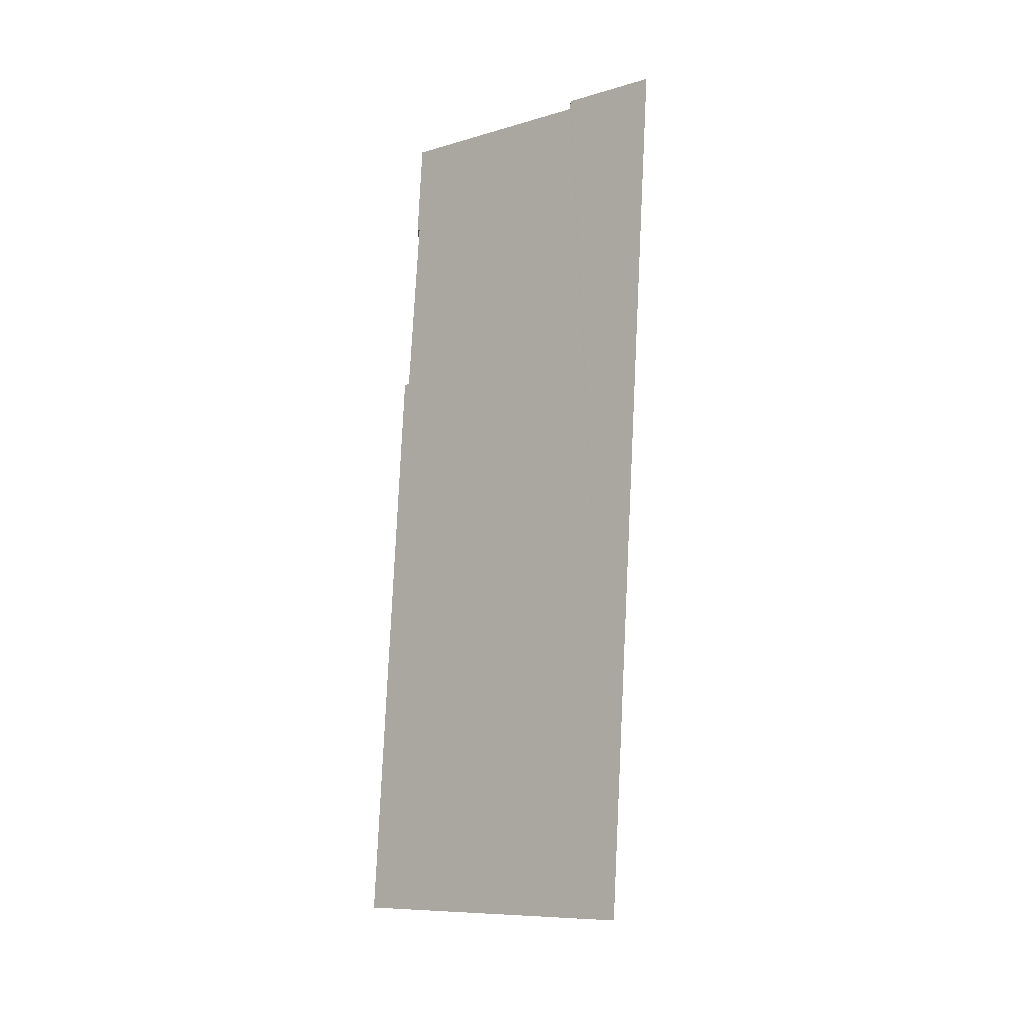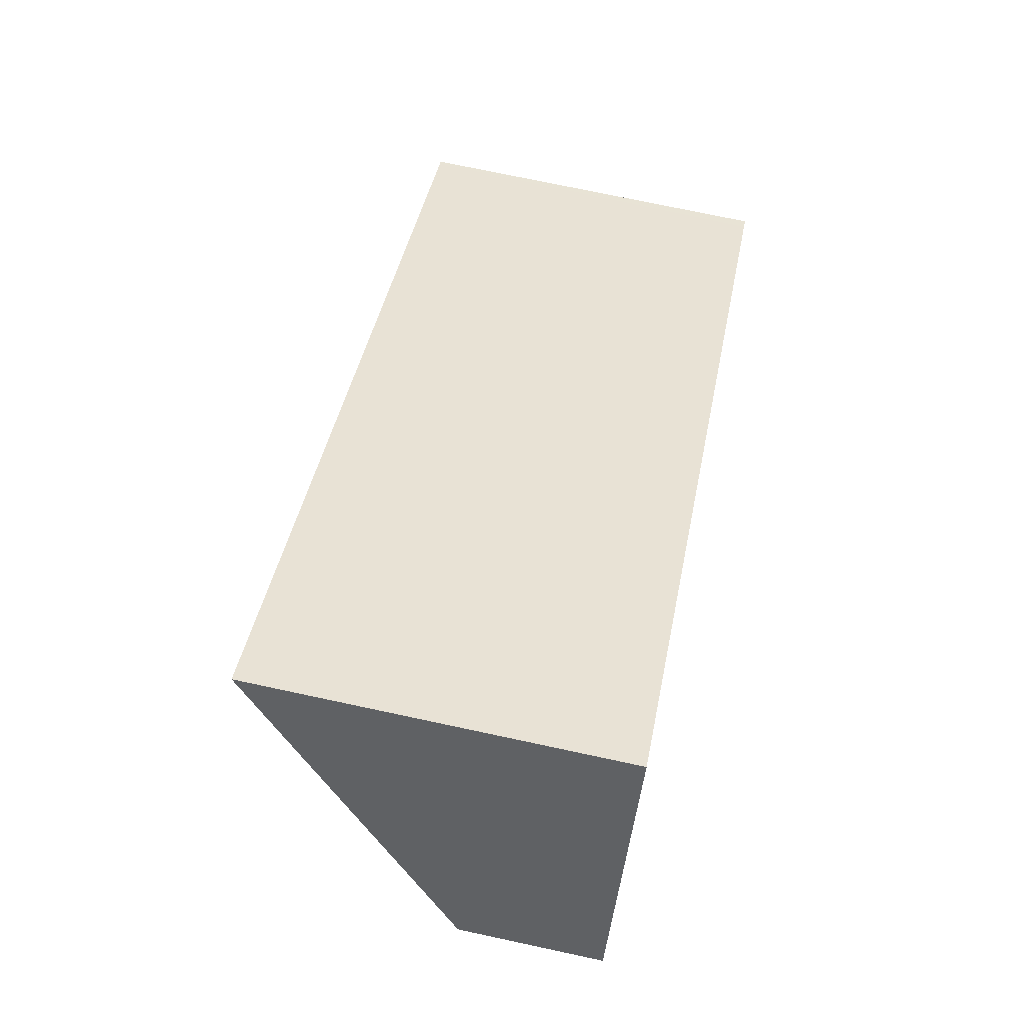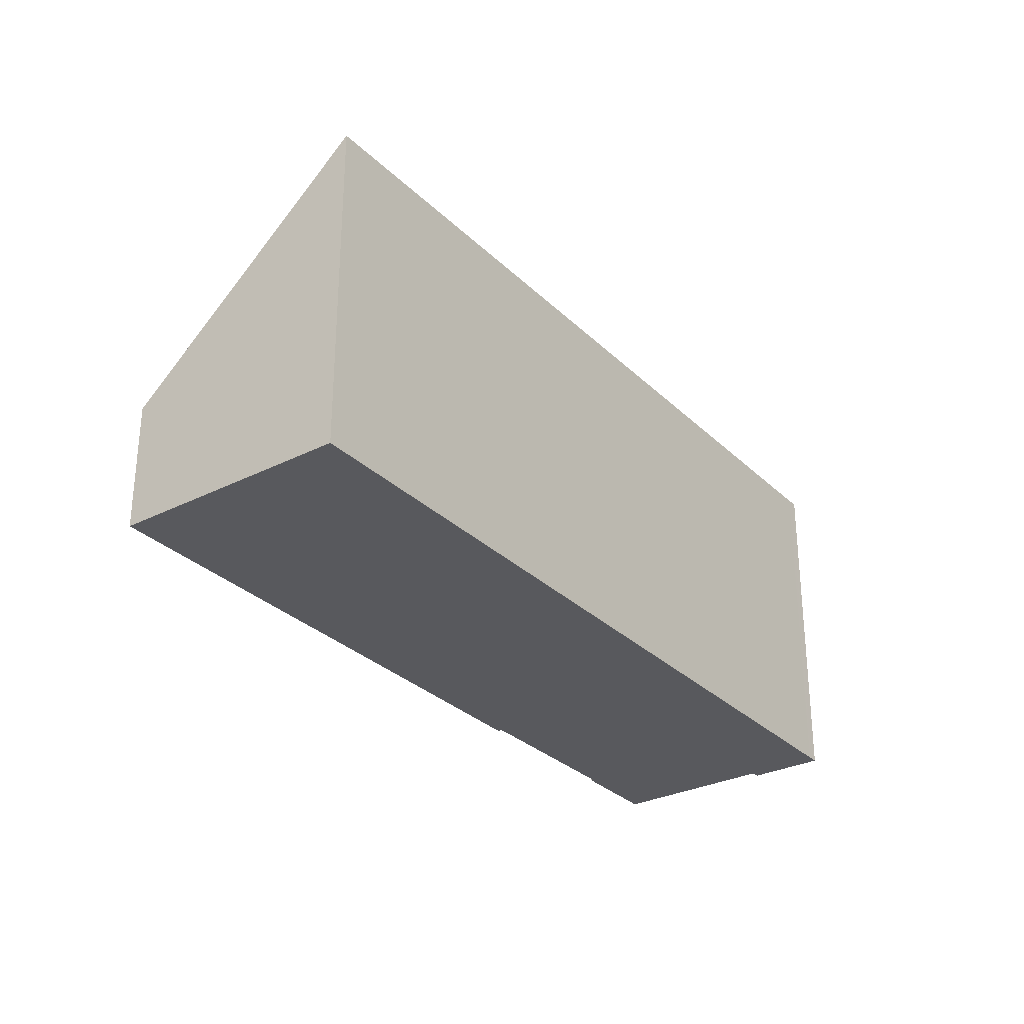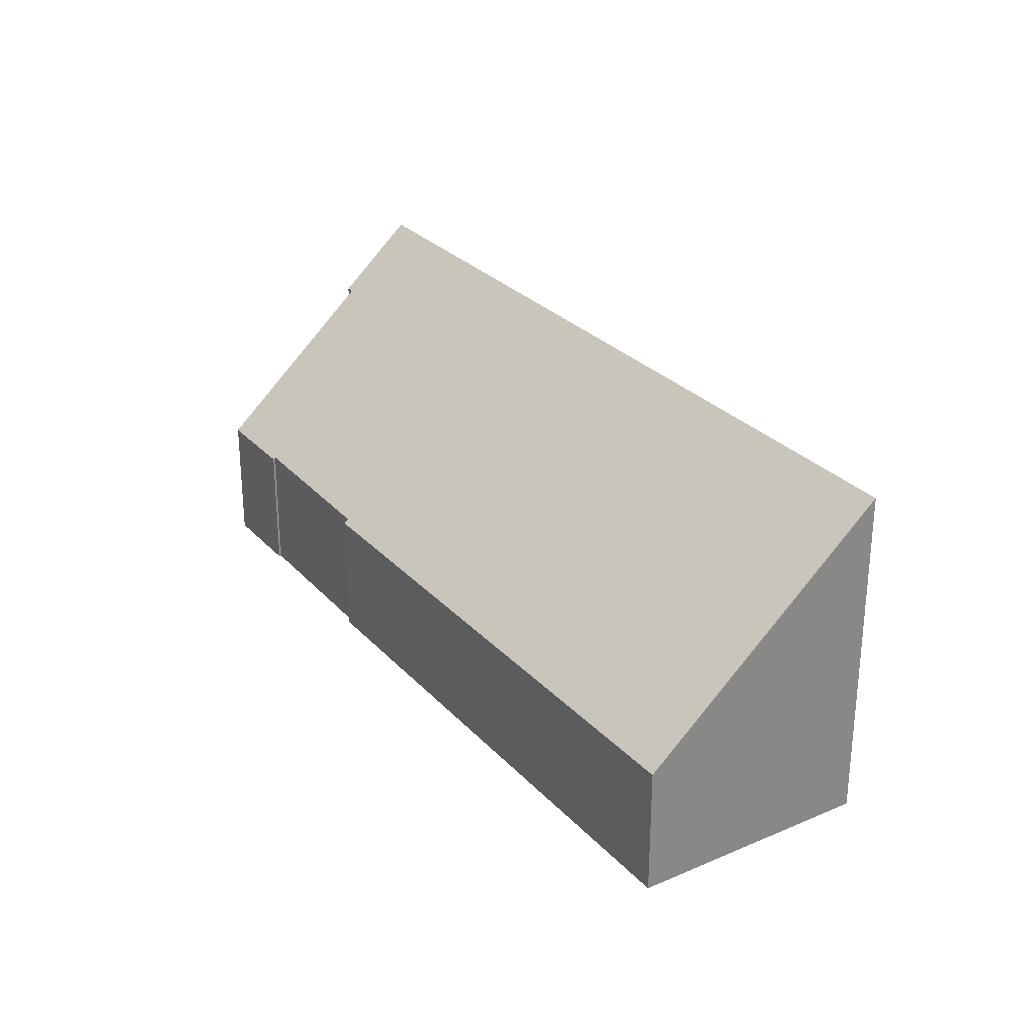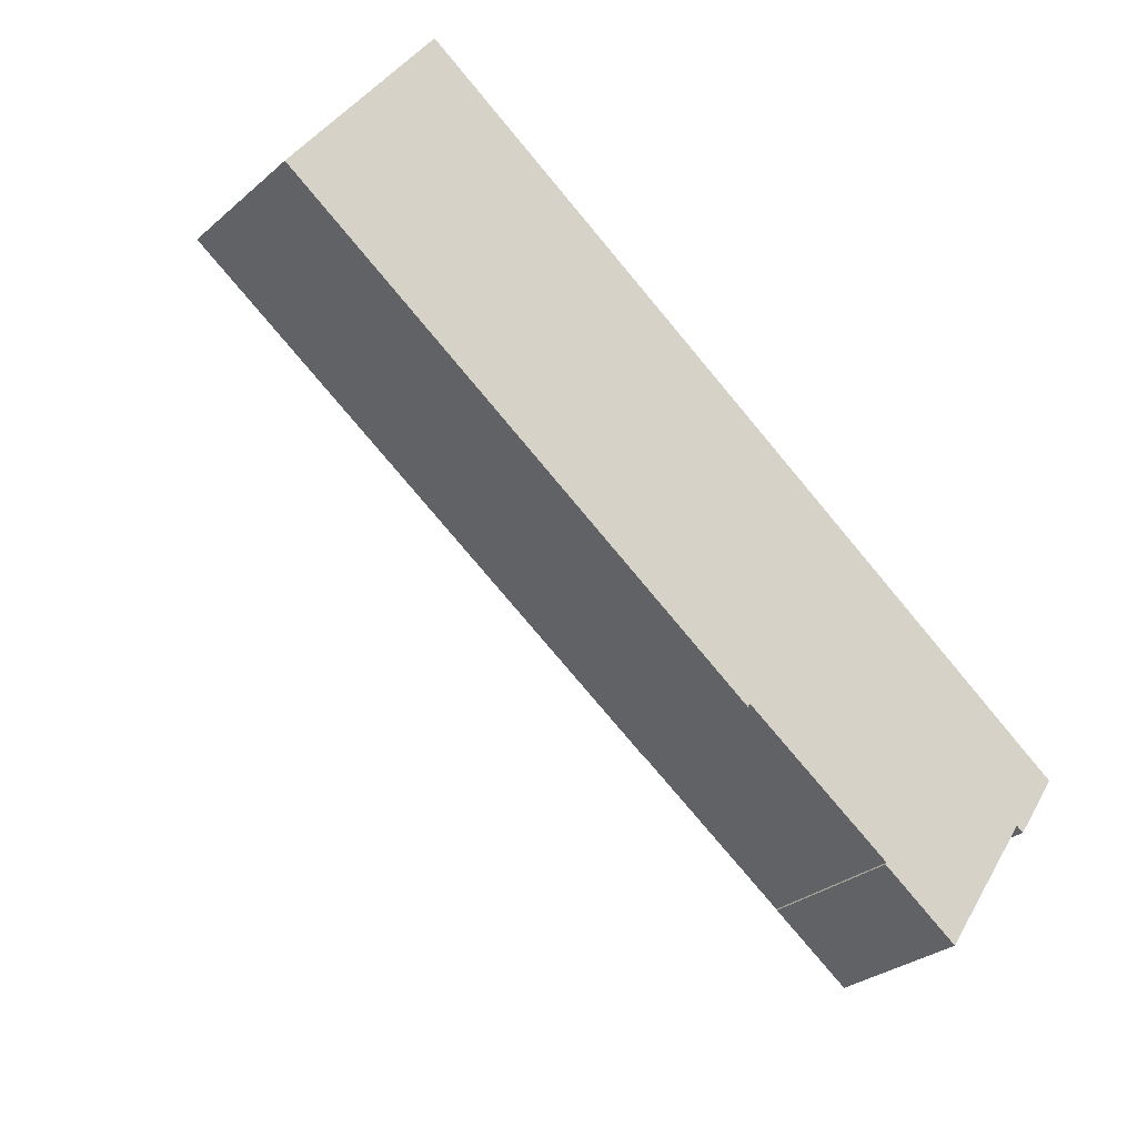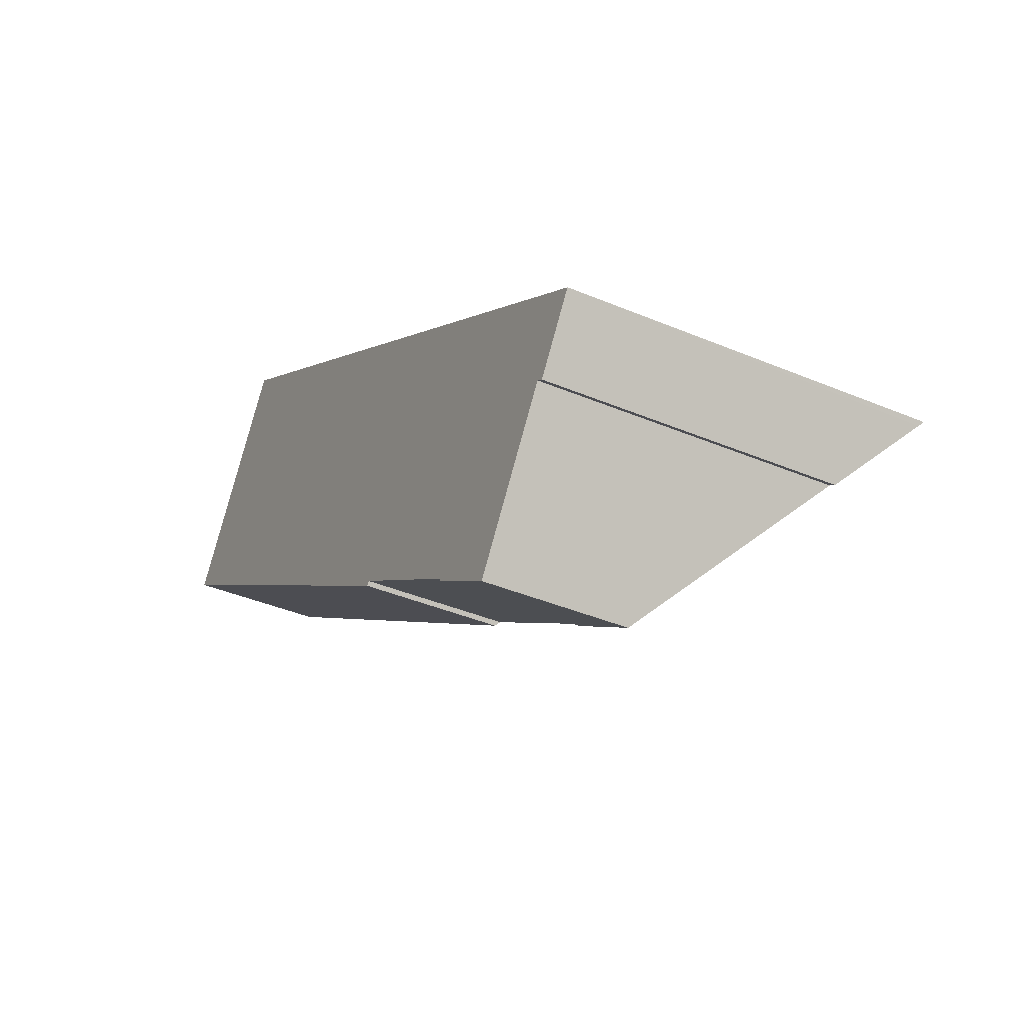
<metadata>
{"format":"obj","ext":"obj","renderer":"f3d","projection":"perspective","resolution":1024,"background":"white","views":[{"elev":78.8,"azim":-52.7,"up":"+Y"},{"elev":73.4,"azim":-77.9,"up":"+Z"},{"elev":-30.1,"azim":-19.3,"up":"+Y"},{"elev":28.2,"azim":-88.6,"up":"+Y"},{"elev":-29.6,"azim":-39.0,"up":"+Z"},{"elev":-39.7,"azim":62.4,"up":"+Z"}]}
</metadata>
<code>
v  13.91 2.935 -9.485
v  13.94 2.98 -9.44
v  15.63 2.937 -10.67
v  18.82 7.566 -6.438
v  18.8 7.663 -6.288
v  18.88 7.663 -6.346
v  18.67 7.662 -6.199
v  3.074 7.663 4.51
v  17.9 6.159 -7.758
v  17.83 6.159 -7.708
v  17.74 6.159 -7.648
v  10.76 2.952 -7.298
v  0 2.887 1.768e-16
v  10.61 2.951 -7.195
v  10.55 2.864 -7.277
v  0 0 0
v  10.55 4.456e-16 -7.277
v  17.9 4.75e-16 -7.758
v  17.74 4.683e-16 -7.648
v  17.83 4.72e-16 -7.708
v  15.63 6.531e-16 -10.67
v  13.91 5.808e-16 -9.485
v  13.94 5.78e-16 -9.44
v  10.76 4.469e-16 -7.298
v  10.61 4.406e-16 -7.195
v  3.074 -2.762e-16 4.51
v  18.67 3.796e-16 -6.199
v  18.88 3.886e-16 -6.346
v  18.8 3.85e-16 -6.288
v  18.82 3.942e-16 -6.438
g defaultobject
f 1 2 3
f 4 5 6
f 5 4 7
f 7 4 8
f 8 4 9
f 8 9 10
f 8 10 11
f 8 11 3
f 8 3 2
f 8 2 12
f 8 12 13
f 13 12 14
f 13 14 15
f 15 16 13
f 16 15 17
f 18 10 9
f 10 18 11
f 11 18 19
f 19 18 20
f 21 1 3
f 1 21 22
f 23 12 2
f 12 23 24
f 12 24 14
f 14 24 25
f 13 26 8
f 26 13 16
f 1 23 2
f 23 1 22
f 26 7 8
f 7 26 27
f 7 27 5
f 5 27 6
f 6 27 28
f 28 27 29
f 28 4 6
f 4 28 9
f 9 28 18
f 18 28 30
f 19 3 11
f 3 19 21
f 25 15 14
f 15 25 17
f 29 30 28
f 30 29 18
f 18 29 27
f 18 27 26
f 18 26 20
f 20 26 19
f 19 26 21
f 21 26 23
f 23 26 24
f 24 26 25
f 25 26 17
f 17 26 16
f 22 21 23

</code>
